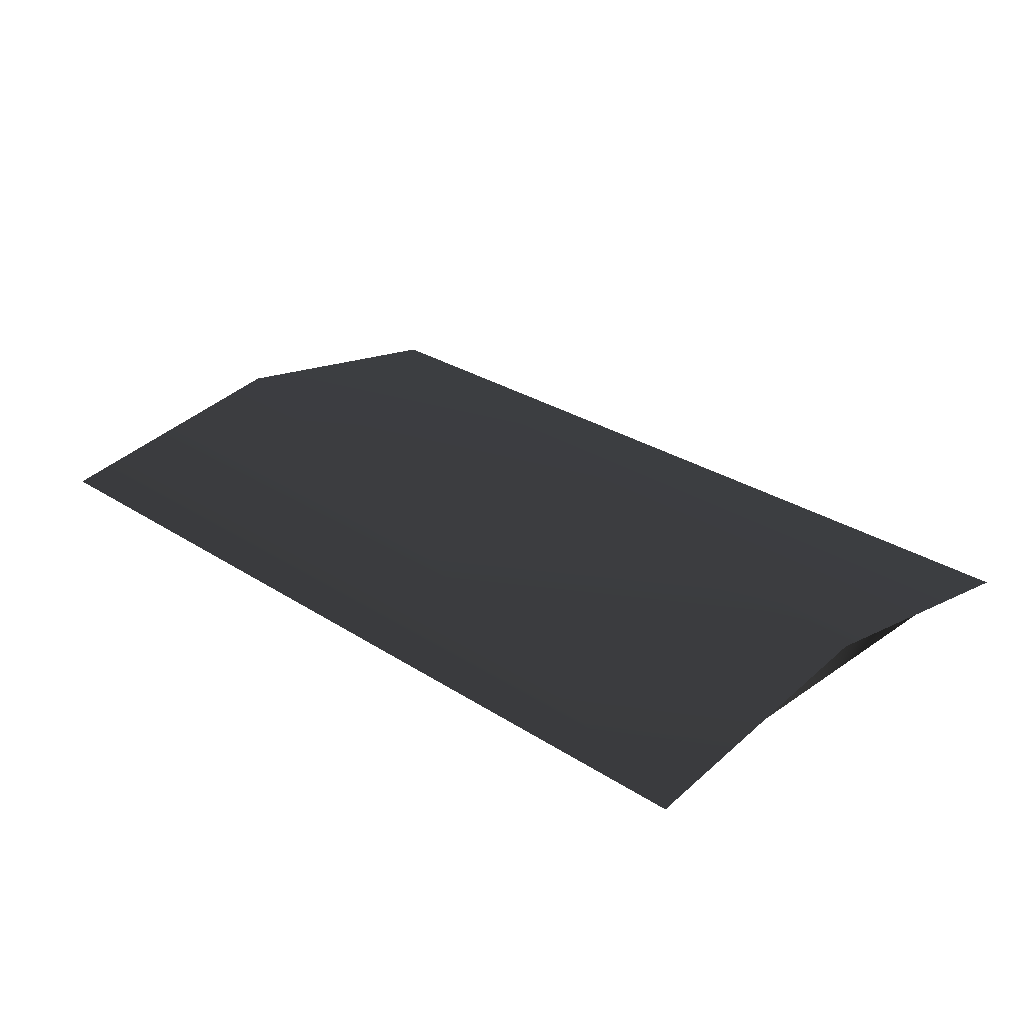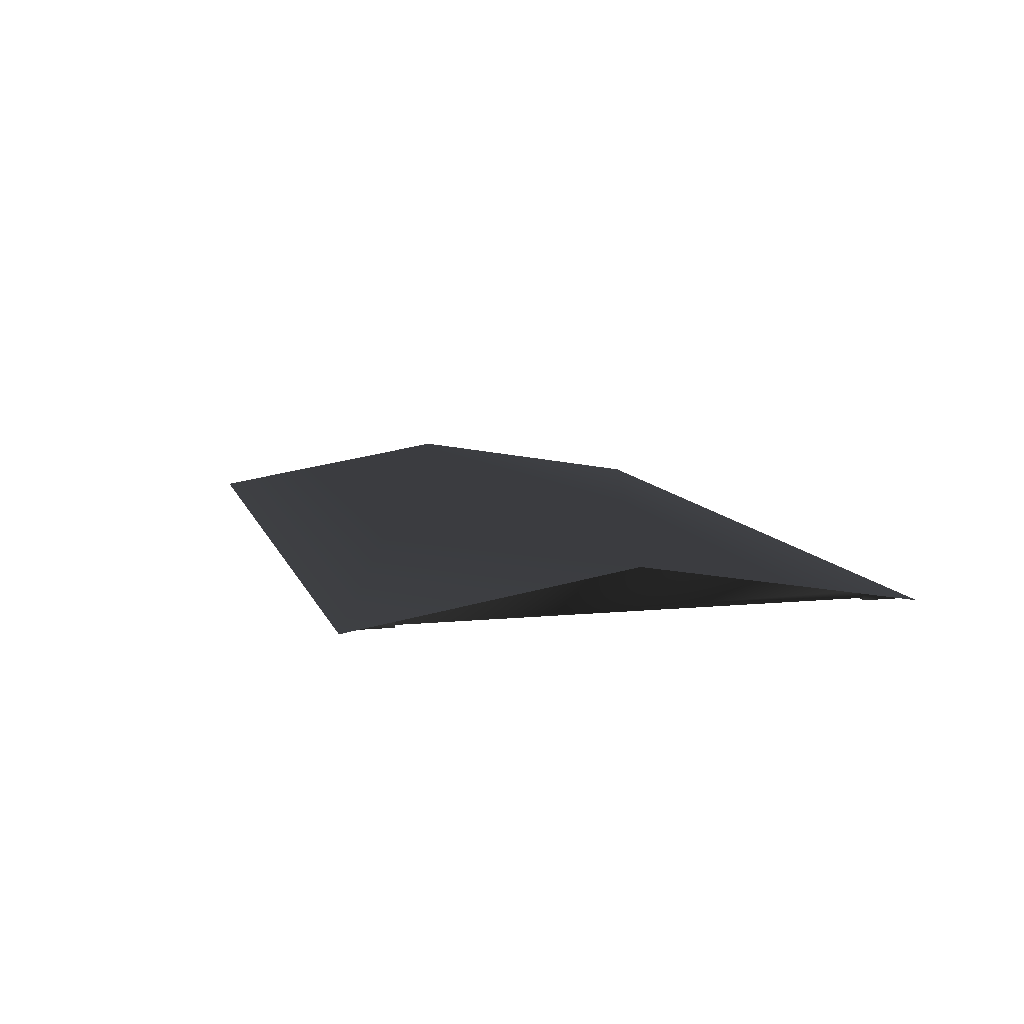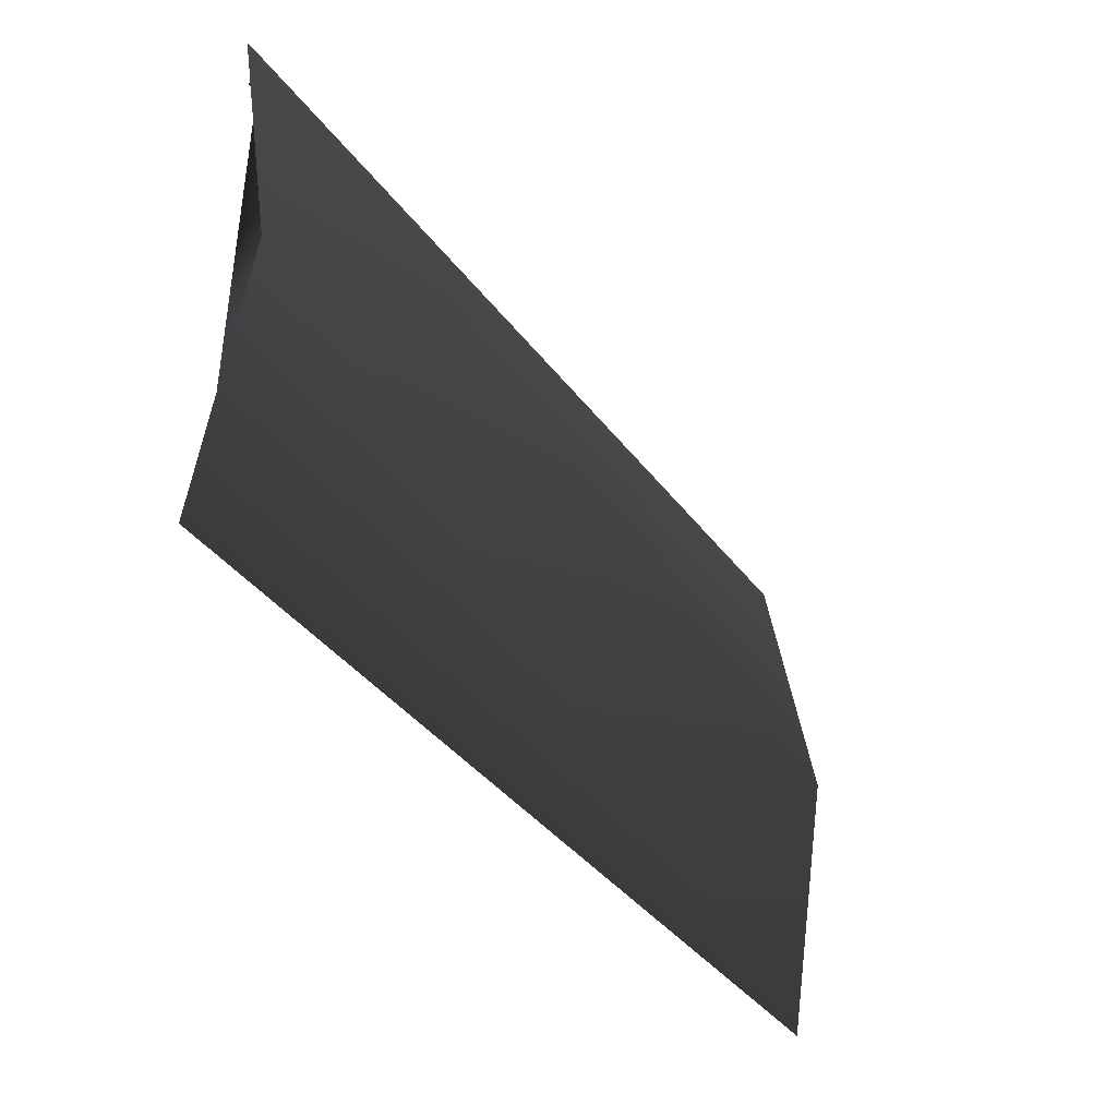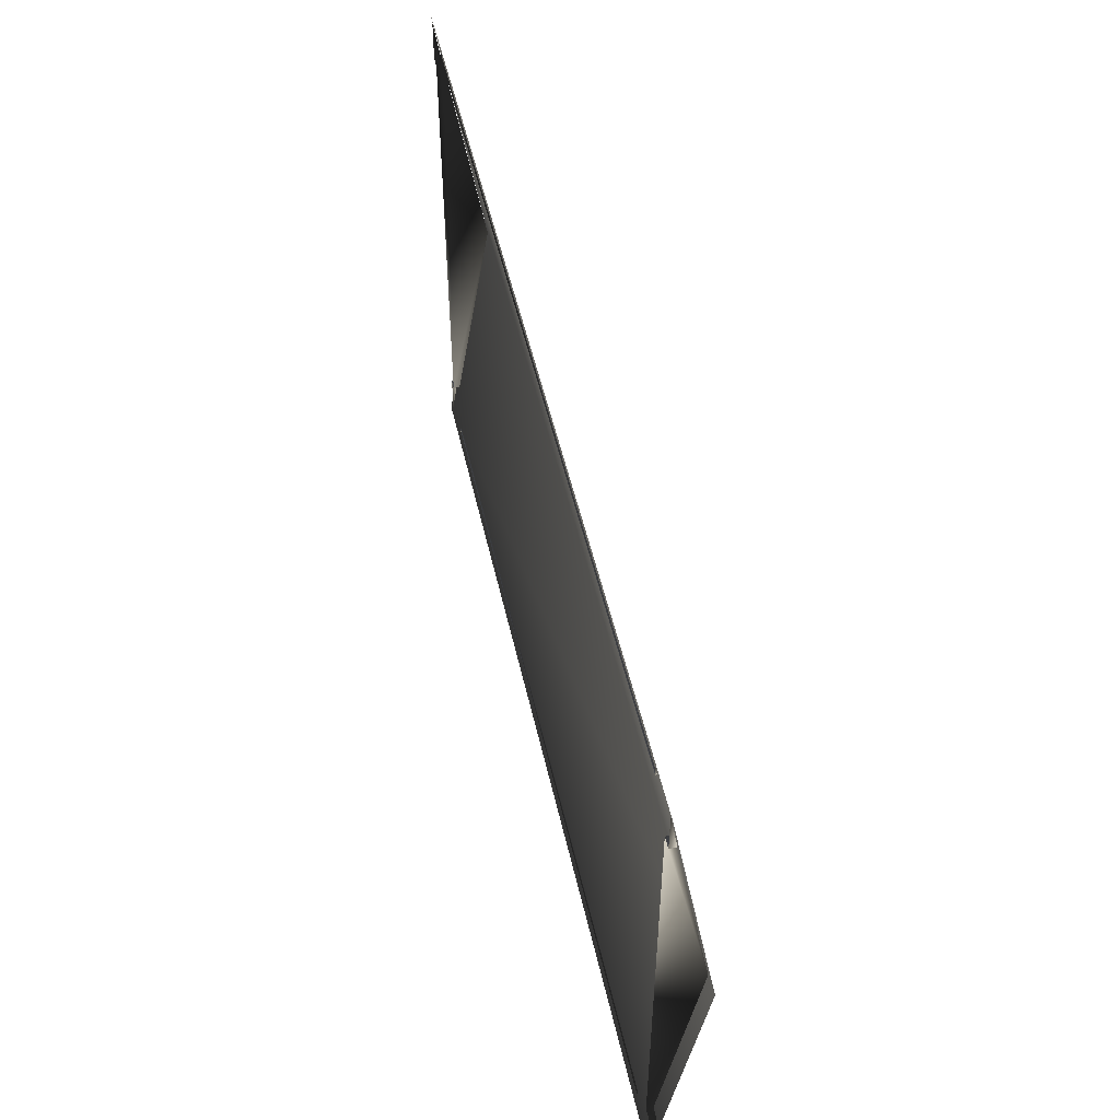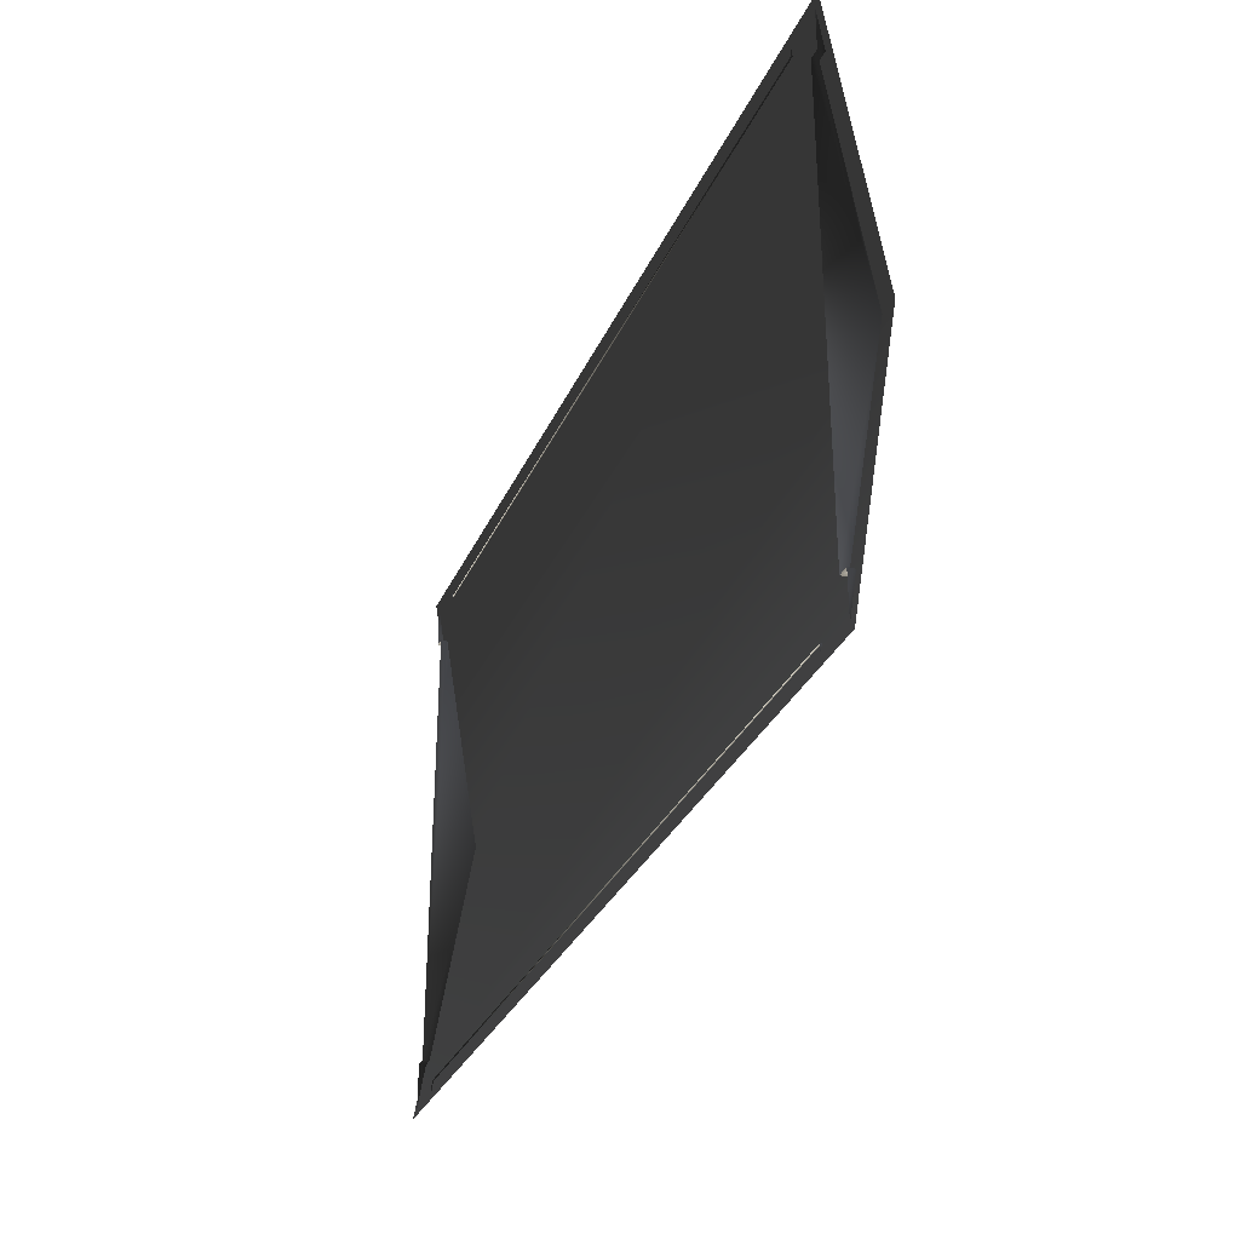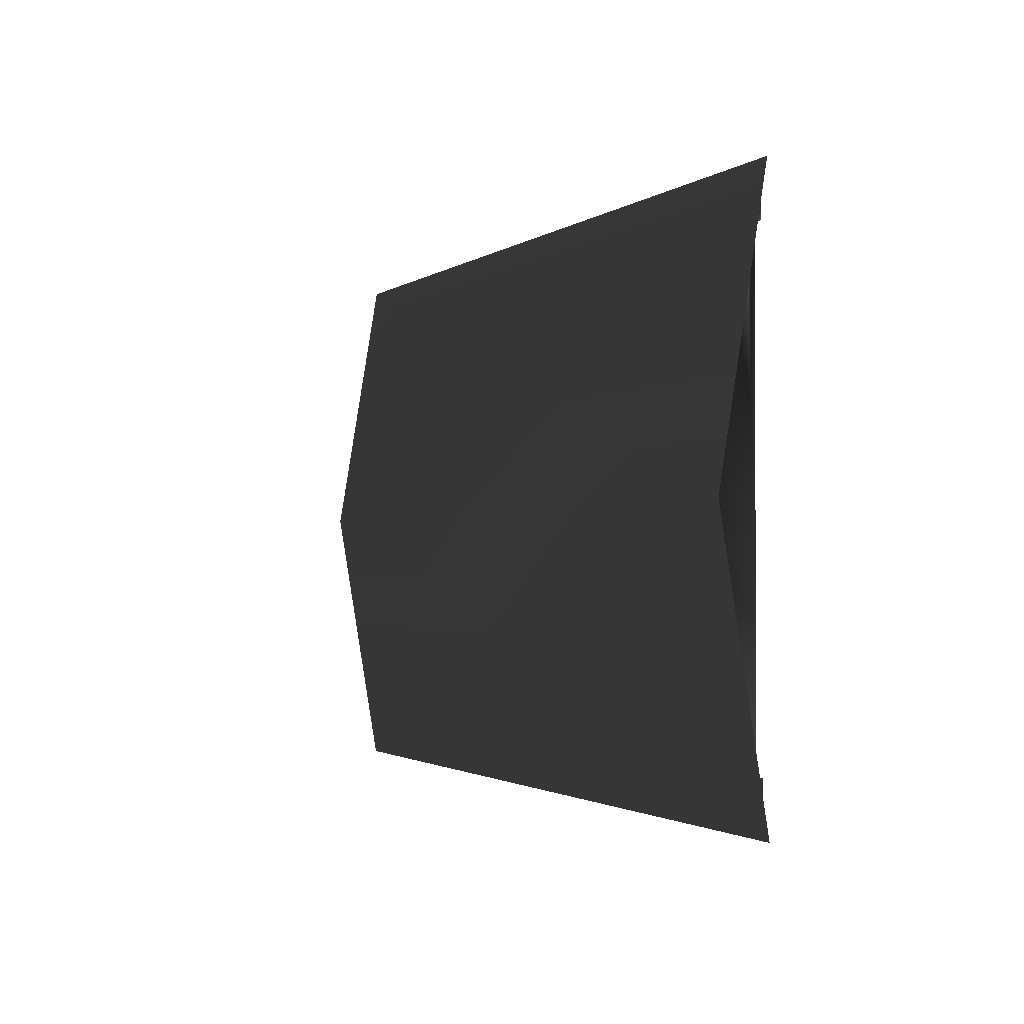
<metadata>
{"format":"obj","ext":"obj","renderer":"f3d","projection":"perspective","resolution":1024,"background":"white","views":[{"elev":28.8,"azim":43.9,"up":"+Y"},{"elev":9.4,"azim":-104.7,"up":"+Y"},{"elev":-39.8,"azim":123.3,"up":"+Z"},{"elev":51.4,"azim":77.3,"up":"+Z"},{"elev":-31.8,"azim":68.6,"up":"+Z"},{"elev":-1.6,"azim":-113.8,"up":"+Z"}]}
</metadata>
<code>
o PRLD07B.001
v -28 -1e-06 -4
v -4 -1e-06 -28
v -28 1e-06 -388
v -636 1e-06 -388
v -660 -1e-06 -28
v -660 1e-06 -364
v -636 -1e-06 -4
v 4 1e-06 -364
v 4 0 -396
v 4 -1e-06 -28
v 4 -0 4
v -28 -0 4
v -668 -1e-06 -28
v -668 1e-06 -364
v -4 5 -364
v -4 5 -28
v -28 1 -388
v -636 1 -388
v -660 5 -28
v -660 5 -364
v -636 1 -4
v -28 1 -4
v 4 5 -364
v -28 0 -396
v 4 5 -28
v -636 -0 4
v -668 -0 4
v -668 5 -28
v -668 5 -364
v -668 0 -396
v -636 0 -396
v -660 33 -196
v -4 -0 -364
v -4 33 -196
f 6 5 19 32
f 7 1 22 21
f 3 4 18 17
f 33 15 34
f 6 32 20
f 2 33 34 16
f 1 12 22
f 11 10 25
f 5 13 28 19
f 24 3 17
f 10 2 16 25
f 30 14 29
f 26 7 21
f 14 6 20 29
f 33 8 23 15
f 4 31 18
f 8 9 23
f 13 27 28
l 11 12
l 26 27
l 30 31
l 9 24
o PRLD07B.010
v -674 -0.75 10
v -674 -0.75 -402
v -674 33.5 -196
v 10 -0.75 10
v 10 -0.75 -402
v 10 33.5 -196
f 37 35 38 40
f 36 37 40 39

</code>
